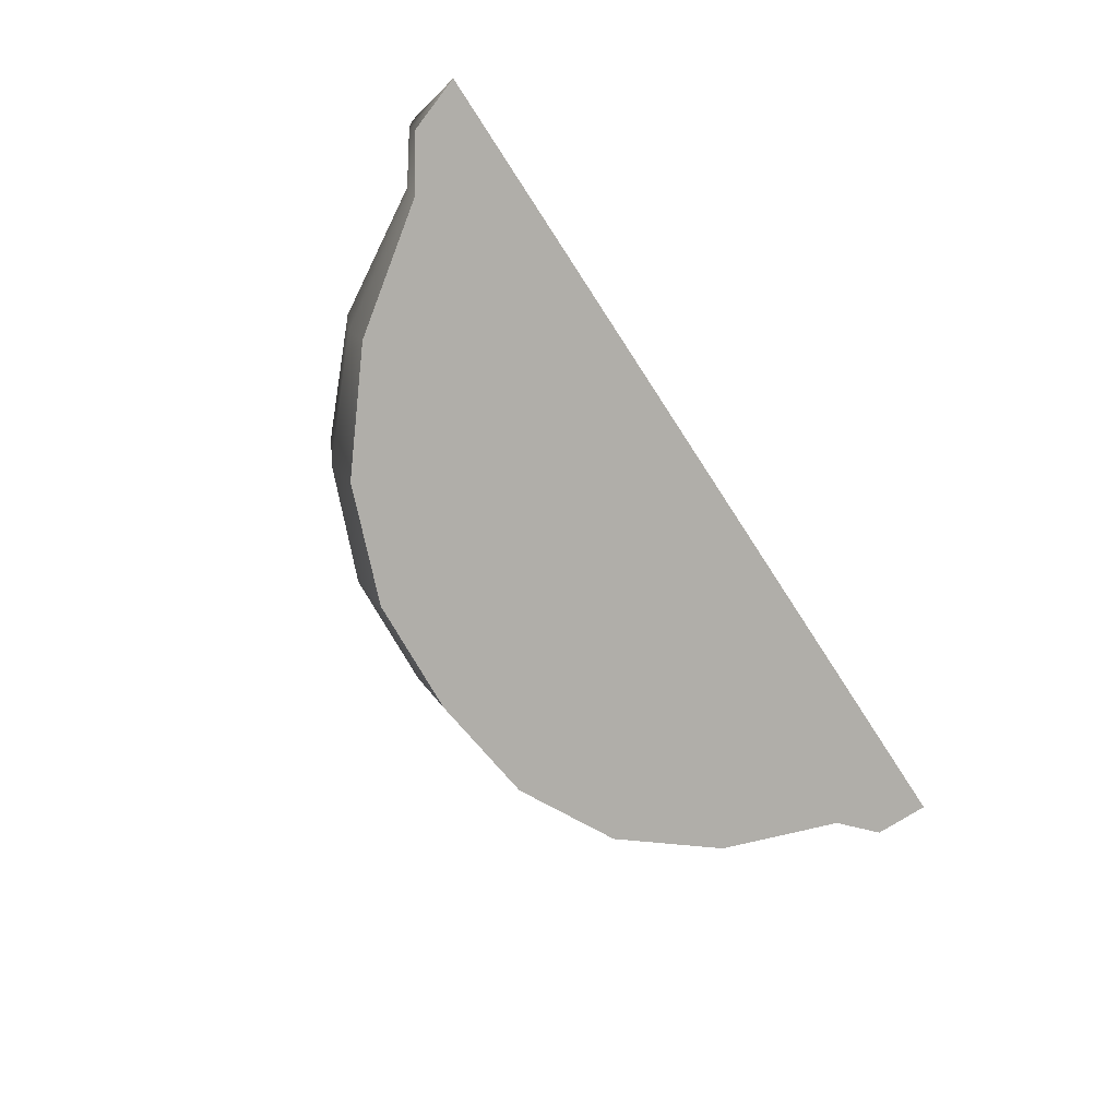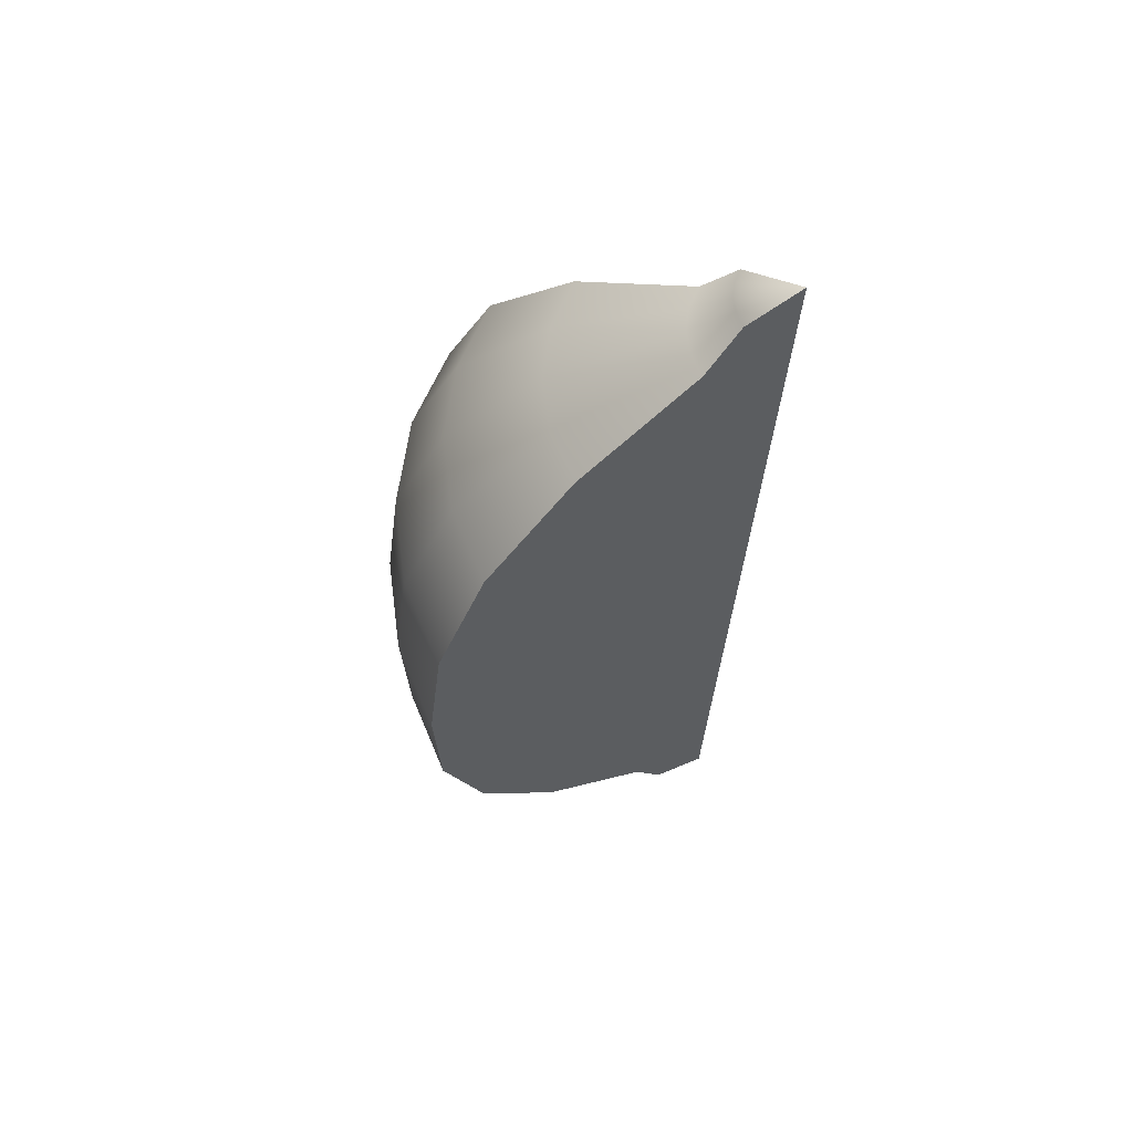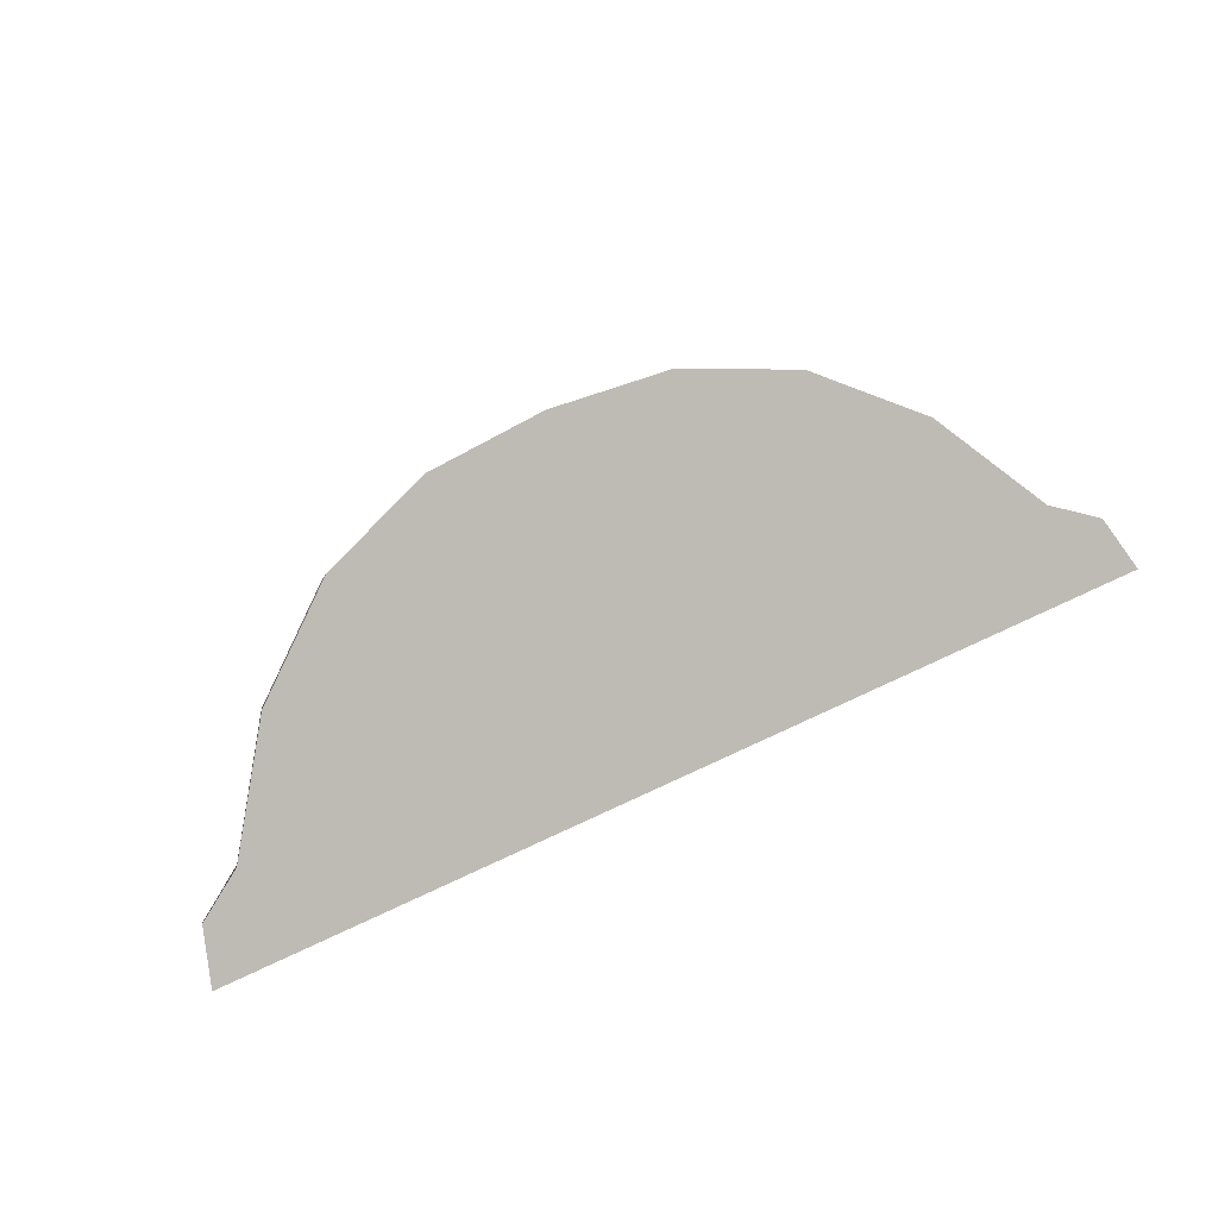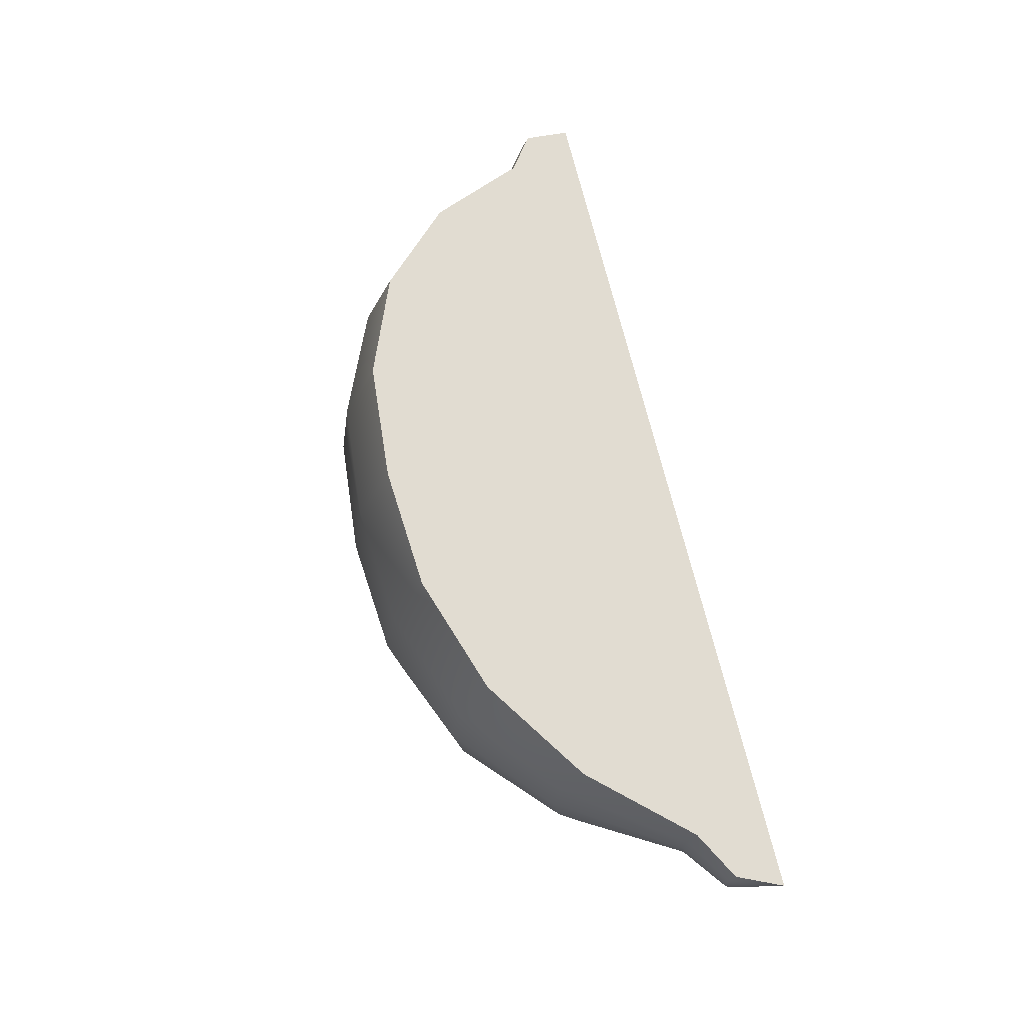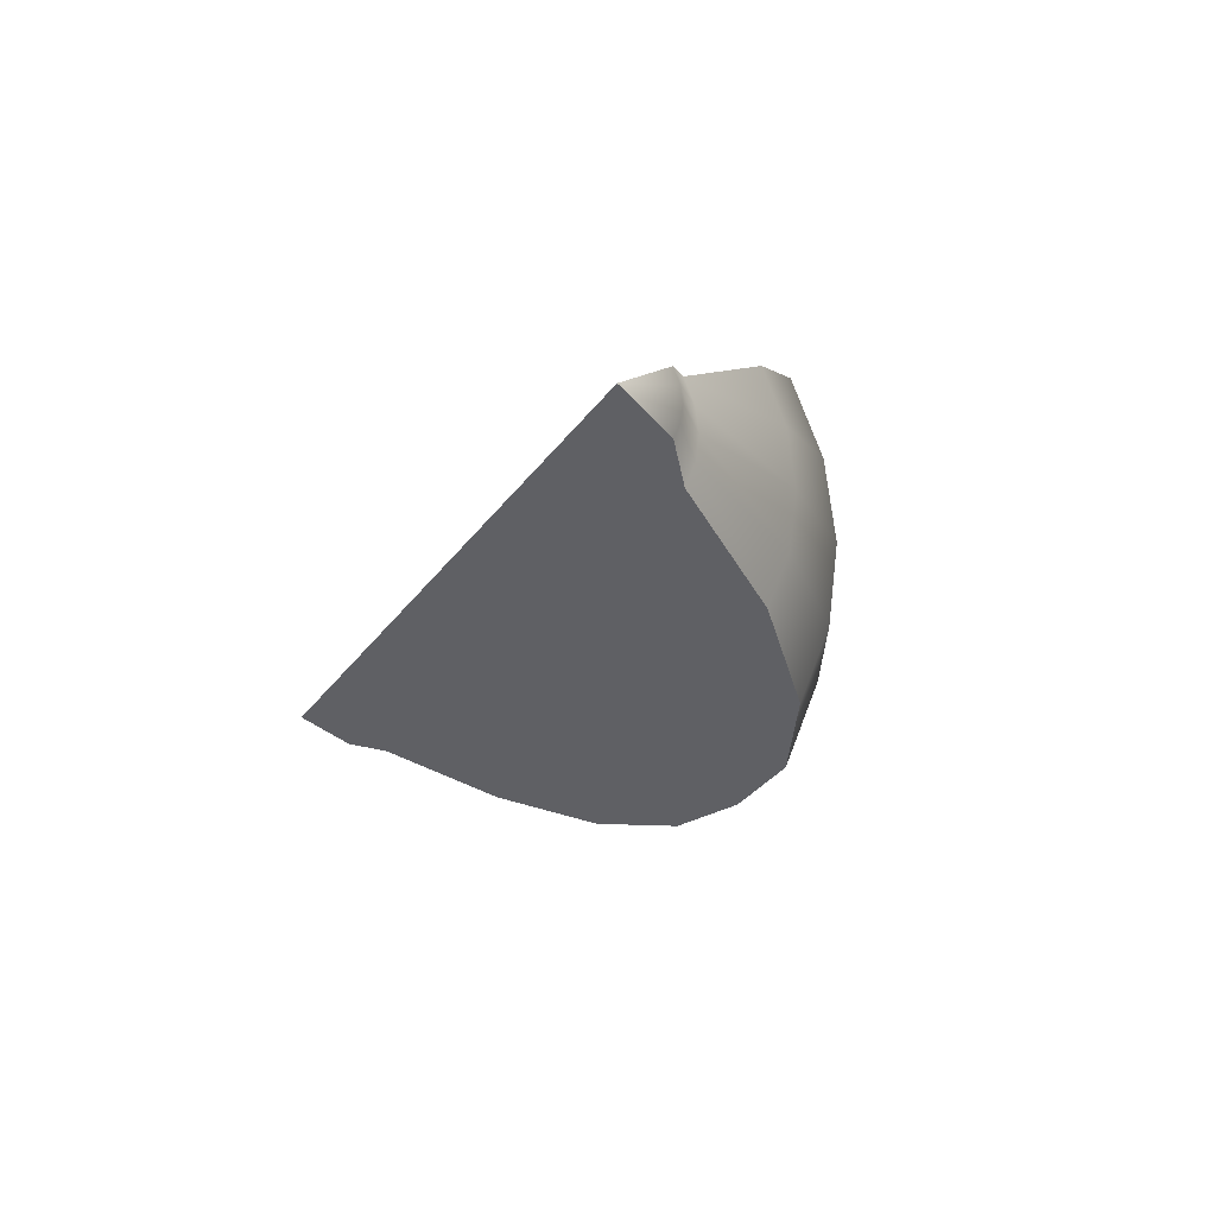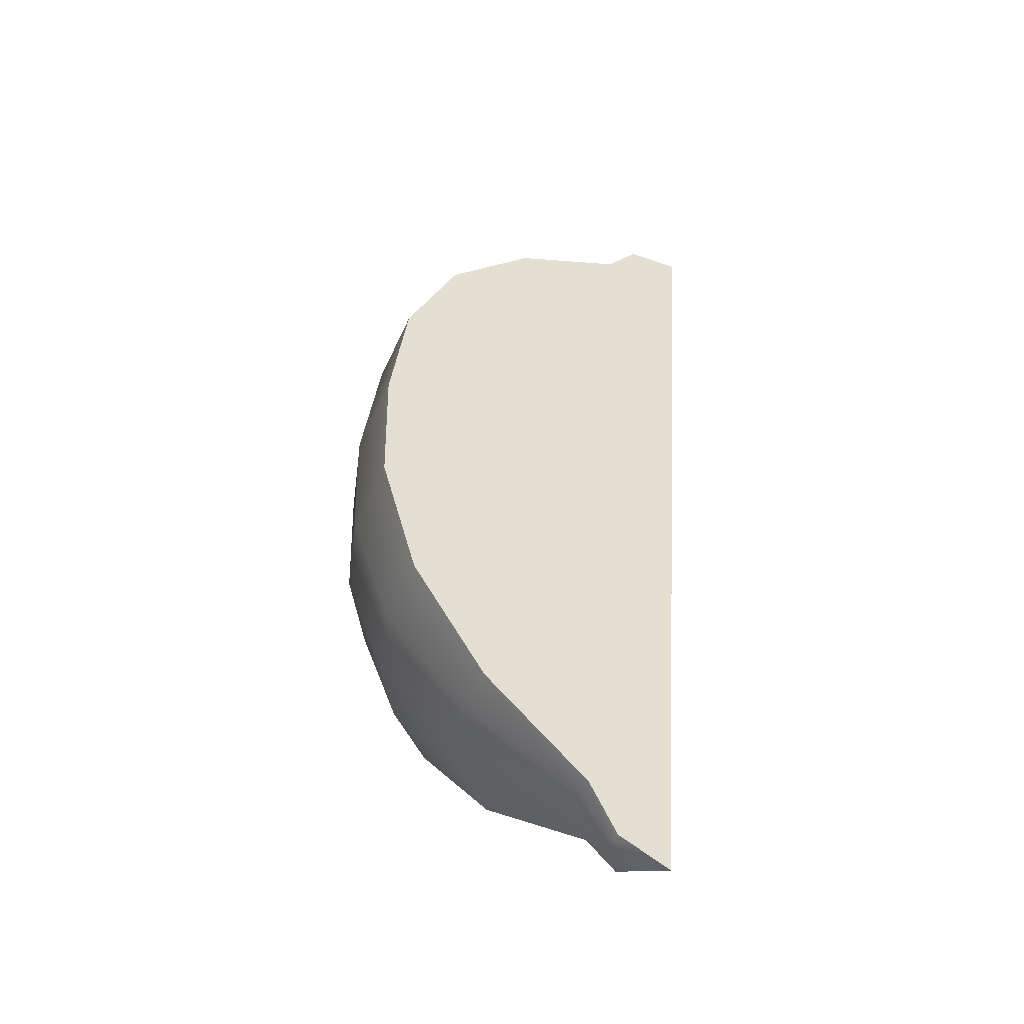
<metadata>
{"format":"obj","ext":"obj","renderer":"f3d","projection":"perspective","resolution":1024,"background":"white","views":[{"elev":-62.6,"azim":-58.2,"up":"+Y"},{"elev":-29.3,"azim":-92.1,"up":"+Y"},{"elev":67.8,"azim":-25.4,"up":"+Y"},{"elev":68.1,"azim":-103.3,"up":"+Y"},{"elev":-18.9,"azim":68.5,"up":"+Y"},{"elev":44.0,"azim":-86.4,"up":"+Y"}]}
</metadata>
<code>
g default
v 1.105 -0.03977 0.3324
v 1.105 -0.07213 0.3458
v 1.105 0.06205 0.3458
v 1.105 0.02969 0.3324
v 1.105 -0.005041 0.3278
v 0.9976 -0.05975 0.2578
v 0.9976 -0.1107 0.2789
v 0.9976 0.1007 0.2789
v 0.9976 0.04967 0.2578
v 0.9976 -0.005041 0.2506
v 0.8272 -0.1299 -0.004082
v 0.8272 -0.2463 0.04412
v 0.8272 0.2362 0.04412
v 0.8272 0.1198 -0.004083
v 0.8272 -0.005041 -0.02052
v 0.6051 -0.1814 -0.1961
v 0.6051 -0.3457 -0.128
v 0.6051 0.3356 -0.128
v 0.6051 0.1713 -0.1961
v 0.6051 -0.005042 -0.2193
v 0.3464 -0.2092 -0.3
v 0.3464 -0.3995 -0.2212
v 0.3464 0.3894 -0.2212
v 0.3464 0.1991 -0.3
v 0.3464 -0.005042 -0.3268
v 0.06882 -0.2153 -0.3229
v 0.06881 -0.4113 -0.2417
v 0.06881 0.4012 -0.2417
v 0.06882 0.2053 -0.3229
v 0.06882 -0.005042 -0.3505
v -0.2088 -0.2092 -0.3
v -0.2088 -0.3995 -0.2212
v -0.2088 0.3894 -0.2212
v -0.2088 0.1991 -0.3
v -0.2088 -0.005042 -0.3268
v -0.4674 -0.1814 -0.1961
v -0.4674 -0.3457 -0.128
v -0.4674 0.3356 -0.128
v -0.4674 0.1713 -0.1961
v -0.4674 -0.005042 -0.2193
v -0.6896 -0.1299 -0.004089
v -0.6896 -0.2463 0.04412
v -0.6896 0.2362 0.04412
v -0.6896 0.1198 -0.00409
v -0.6896 -0.005041 -0.02053
v -0.86 -0.05975 0.2578
v -0.86 -0.1107 0.2789
v -0.86 0.1007 0.2789
v -0.86 0.04967 0.2578
v -0.86 -0.005041 0.2506
v -0.9671 -0.03977 0.3324
v -0.9671 -0.07213 0.3458
v -0.9671 0.06205 0.3458
v -0.9671 0.02969 0.3324
v -0.9671 -0.005041 0.3278
v 1.141 -0.005041 0.462
v -1.004 -0.005041 0.462
v 0.9976 -0.005041 0.462
v 0.8272 -0.00504 0.462
v 0.6051 -0.00504 0.462
v 0.3464 -0.00504 0.462
v 0.06881 -0.00504 0.462
v -0.2088 -0.00504 0.462
v -0.4674 -0.00504 0.462
v -0.6896 -0.00504 0.462
v -0.86 -0.005041 0.462
v -0.6896 0.1007 0.2789
v -0.4674 0.1007 0.2789
v -0.2088 0.1007 0.2789
v 0.06881 0.1007 0.2789
v 0.3464 0.1007 0.2789
v 0.6051 0.1007 0.2789
v 0.8272 0.1007 0.2789
v -0.4674 0.2362 0.04412
v -0.2088 0.2362 0.04412
v 0.06881 0.2362 0.04412
v 0.3464 0.2362 0.04412
v 0.6051 0.2362 0.04412
v -0.2088 0.3356 -0.128
v 0.06881 0.3356 -0.128
v 0.3464 0.3356 -0.128
v 0.8272 -0.1107 0.2789
v 0.6051 -0.1107 0.2789
v 0.3464 -0.1107 0.2789
v 0.06881 -0.1107 0.2789
v -0.2088 -0.1107 0.2789
v -0.4674 -0.1107 0.2789
v -0.6896 -0.1107 0.2789
v 0.6051 -0.2463 0.04412
v 0.3464 -0.2463 0.04412
v 0.06881 -0.2463 0.04412
v -0.2088 -0.2463 0.04412
v -0.4674 -0.2463 0.04412
v 0.3464 -0.3457 -0.128
v 0.06881 -0.3457 -0.128
v -0.2088 -0.3457 -0.128
g FoodShortRUpperLeg
f 1 2 7 6
f 3 4 9 8
f 4 5 10 9
f 5 1 6 10
f 6 7 12 11
f 8 9 14 13
f 9 10 15 14
f 10 6 11 15
f 11 12 17 16
f 13 14 19 18
f 14 15 20 19
f 15 11 16 20
f 16 17 22 21
f 18 19 24 23
f 19 20 25 24
f 20 16 21 25
f 21 22 27 26
f 23 24 29 28
f 24 25 30 29
f 25 21 26 30
f 26 27 32 31
f 28 29 34 33
f 29 30 35 34
f 30 26 31 35
f 31 32 37 36
f 33 34 39 38
f 34 35 40 39
f 35 31 36 40
f 36 37 42 41
f 38 39 44 43
f 39 40 45 44
f 40 36 41 45
f 41 42 47 46
f 43 44 49 48
f 44 45 50 49
f 45 41 46 50
f 46 47 52 51
f 48 49 54 53
f 49 50 55 54
f 50 46 51 55
f 2 1 56
f 4 3 56
f 5 4 56
f 1 5 56
f 51 52 57
f 53 54 57
f 54 55 57
f 55 51 57
f 7 2 56 58
f 3 8 58 56
f 12 7 82
f 8 13 73
f 17 12 89
f 13 18 78
f 22 17 94
f 18 23 81
f 27 22 94 95
f 23 28 80 81
f 32 27 95 96
f 28 33 79 80
f 37 32 96
f 33 38 79
f 42 37 93
f 38 43 74
f 47 42 88
f 43 48 67
f 52 47 66 57
f 48 53 57 66
f 67 48 66 65
f 68 67 65 64
f 69 68 64 63
f 70 69 63 62
f 71 70 62 61
f 72 71 61 60
f 73 72 60 59
f 8 73 59 58
f 74 43 67 68
f 75 74 68 69
f 76 75 69 70
f 77 76 70 71
f 78 77 71 72
f 13 78 72 73
f 79 38 74 75
f 80 79 75 76
f 81 80 76 77
f 18 81 77 78
f 82 7 58 59
f 83 82 59 60
f 84 83 60 61
f 85 84 61 62
f 86 85 62 63
f 87 86 63 64
f 88 87 64 65
f 47 88 65 66
f 89 12 82 83
f 90 89 83 84
f 91 90 84 85
f 92 91 85 86
f 93 92 86 87
f 42 93 87 88
f 94 17 89 90
f 95 94 90 91
f 96 95 91 92
f 37 96 92 93

</code>
